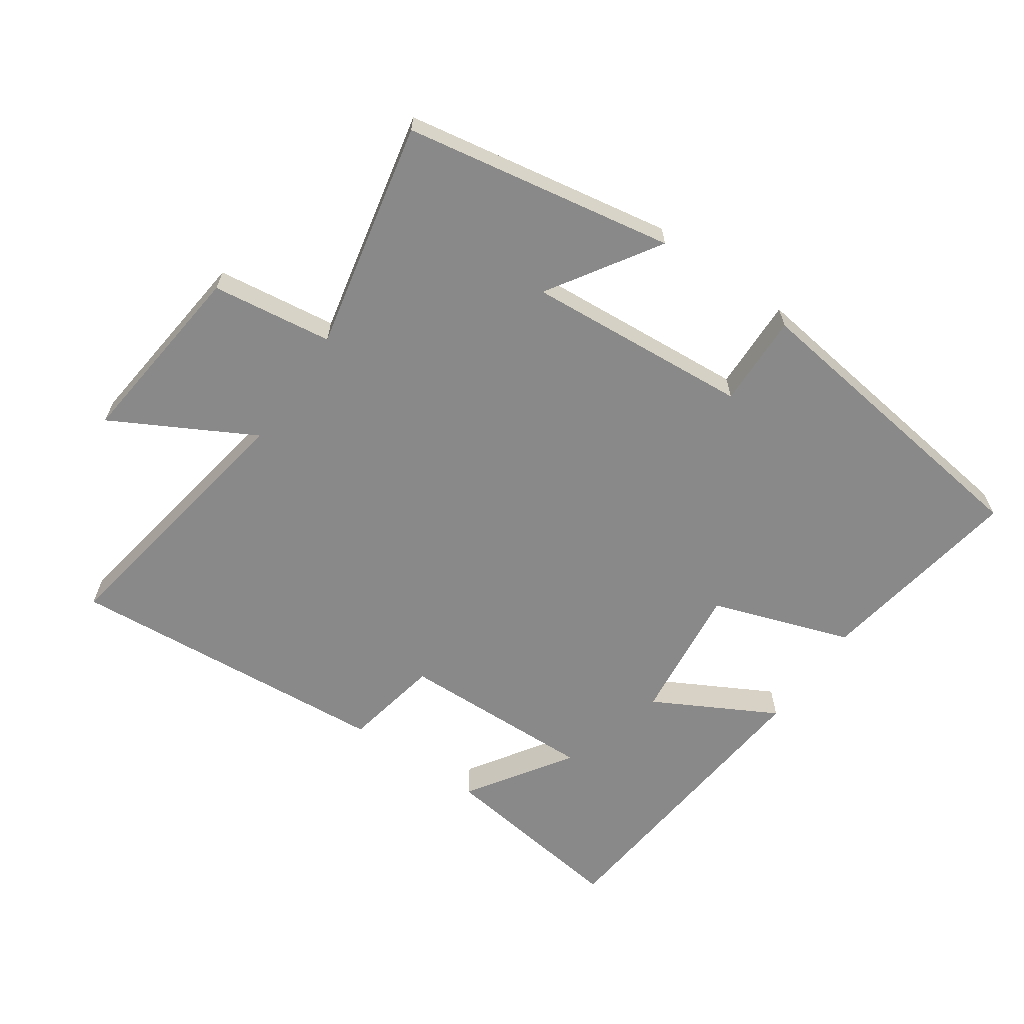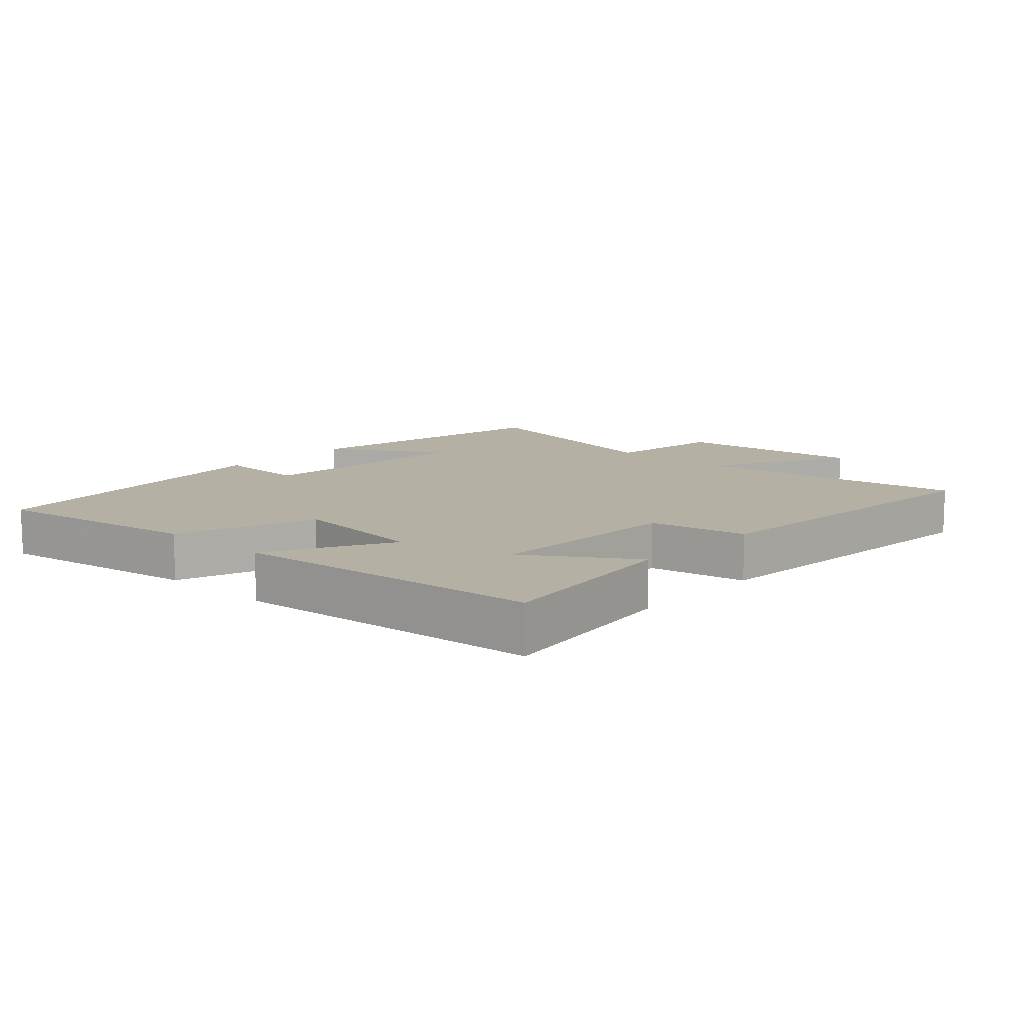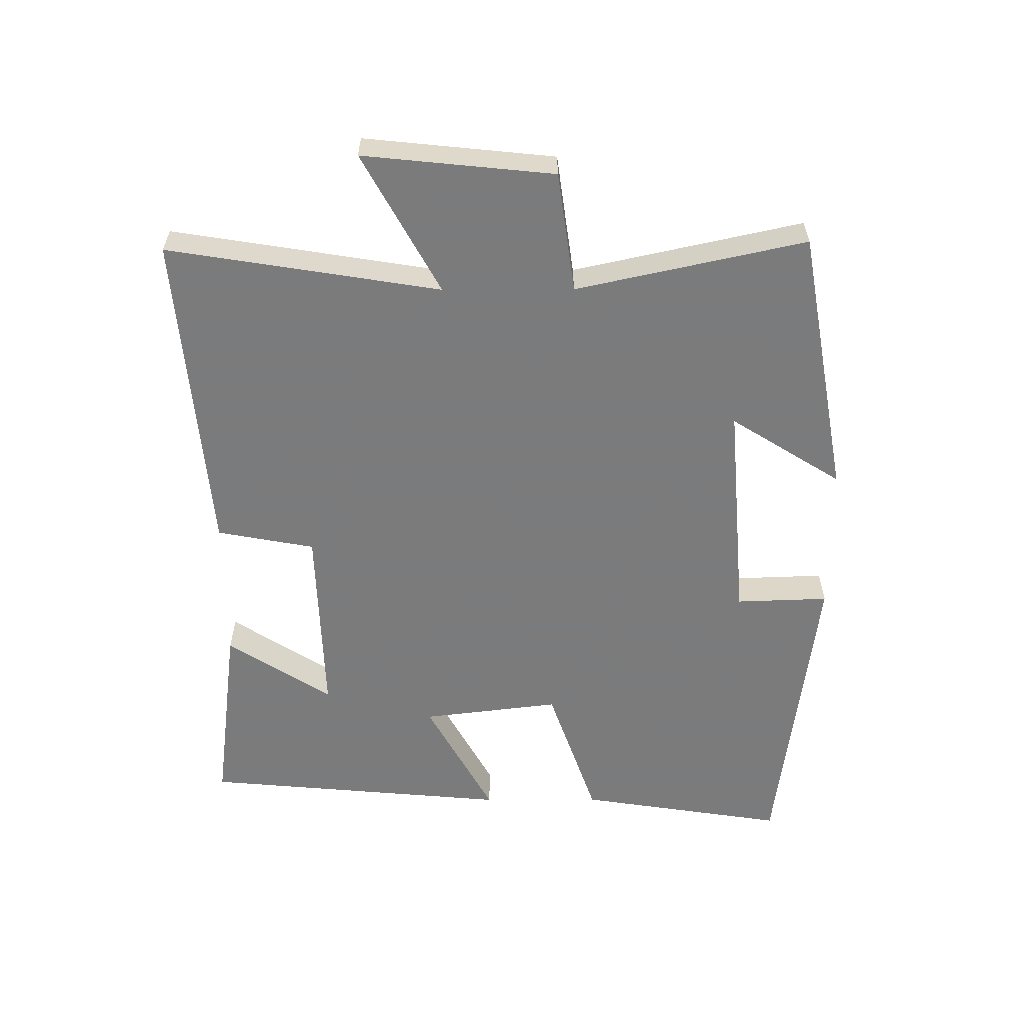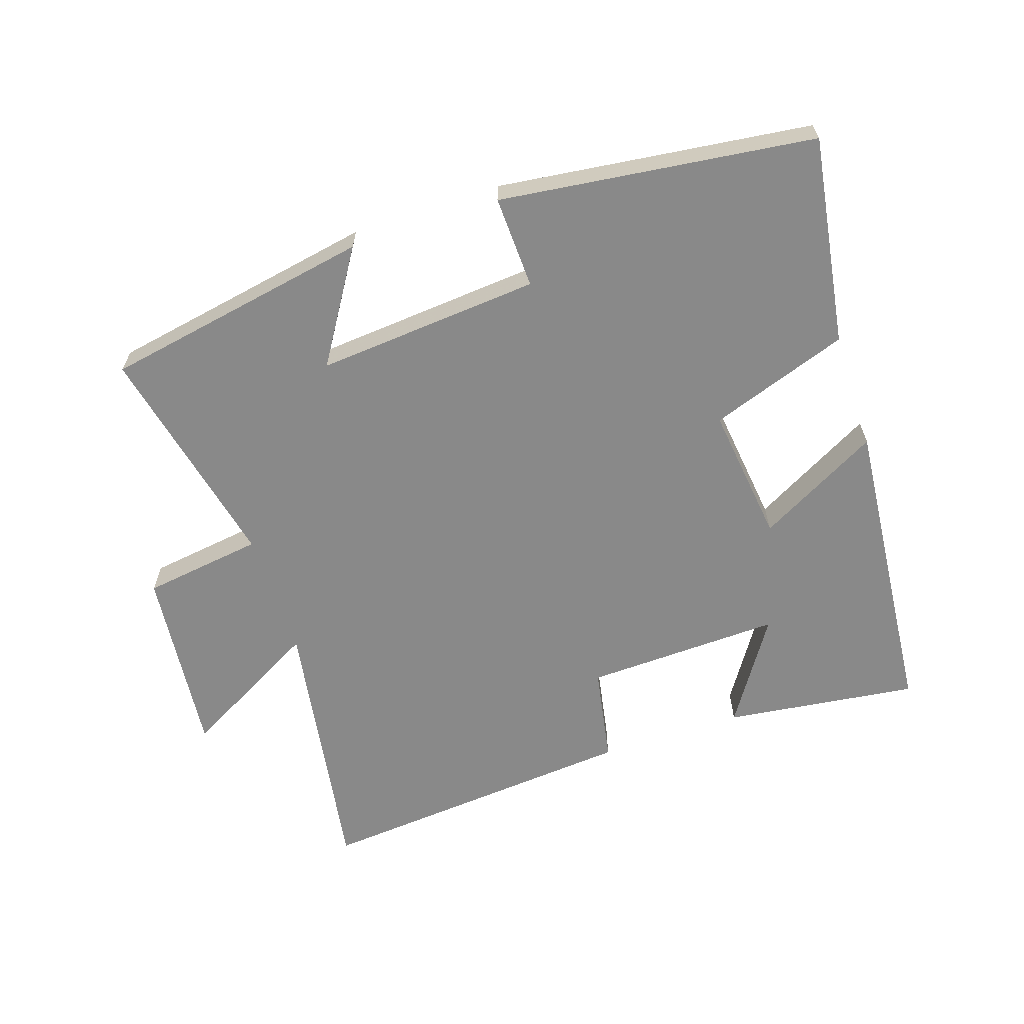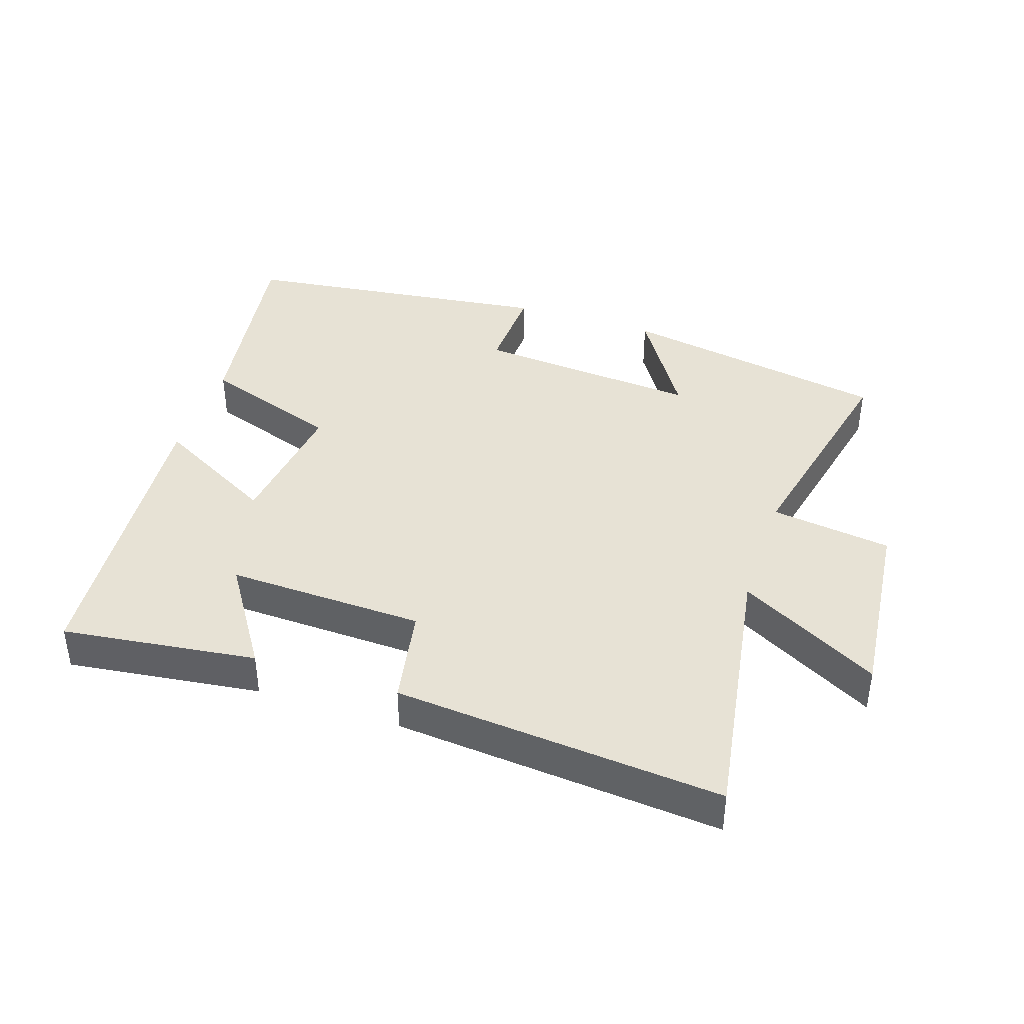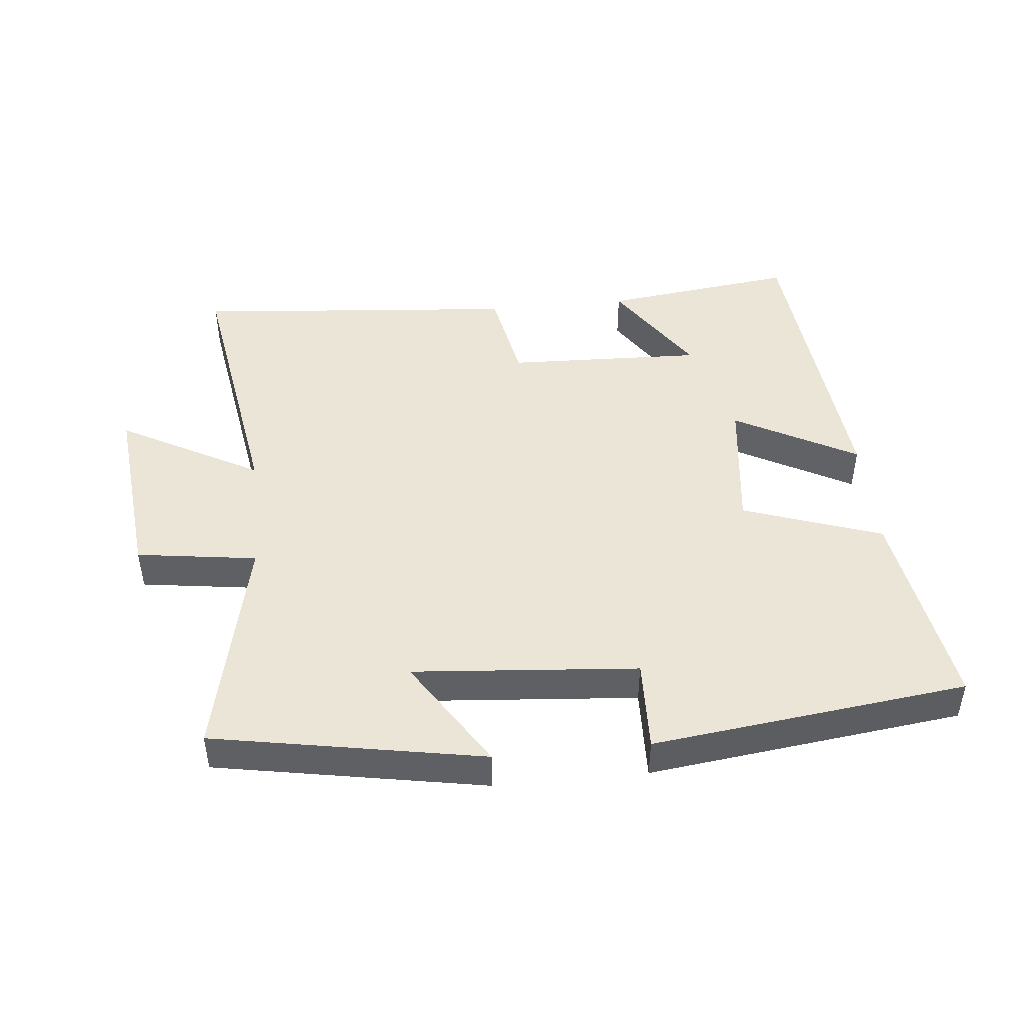
<metadata>
{"format":"obj","ext":"obj","renderer":"f3d","projection":"perspective","resolution":1024,"background":"white","views":[{"elev":-63.3,"azim":-35.0,"up":"+Y"},{"elev":11.5,"azim":132.5,"up":"+Y"},{"elev":-58.4,"azim":-89.8,"up":"+Y"},{"elev":-63.2,"azim":18.4,"up":"+Y"},{"elev":40.2,"azim":-161.6,"up":"+Y"},{"elev":45.7,"azim":-5.7,"up":"+Y"}]}
</metadata>
<code>
v 0.55 0.07 0.44
v 0.5 0.07 0.12
v 0.287 0.07 0.046
v 0.313 0.07 -0.166
v 0.5 0.07 -0.064
v 0.457 0.07 -0.538
v 0.16 0.07 -0.5
v 0.264 0.07 -0.34
v -0.038 0.07 -0.35
v -0.066 0.07 -0.5
v -0.567 0.07 -0.543
v -0.5 0.07 -0.126
v -0.715 0.07 -0.244
v -0.685 0.07 0.048
v -0.5 0.07 0.074
v -0.577 0.07 0.425
v -0.164 0.07 0.5
v -0.271 0.07 0.33
v 0.073 0.07 0.358
v 0.068 0.07 0.5
v 0.55 0 0.44
v 0.5 0 0.12
v 0.287 0 0.046
v 0.313 0 -0.166
v 0.5 0 -0.064
v 0.457 0 -0.538
v 0.16 0 -0.5
v 0.264 0 -0.34
v -0.038 0 -0.35
v -0.066 0 -0.5
v -0.567 0 -0.543
v -0.5 0 -0.126
v -0.715 0 -0.244
v -0.685 0 0.048
v -0.5 0 0.074
v -0.577 0 0.425
v -0.164 0 0.5
v -0.271 0 0.33
v 0.073 0 0.358
v 0.068 0 0.5
f 19 20 1 2
f 18 19 2 3
f 15 16 17 18
f 15 18 3 4
f 12 13 14 15
f 12 15 4
f 9 10 11 12
f 8 9 12 4
f 5 6 7 8
f 4 5 8
f 22 21 40 39
f 23 22 39 38
f 38 37 36 35
f 24 23 38 35
f 35 34 33 32
f 24 35 32
f 32 31 30 29
f 24 32 29 28
f 28 27 26 25
f 28 25 24
f 1 21 22 2
f 2 22 23 3
f 3 23 24 4
f 4 24 25 5
f 5 25 26 6
f 6 26 27 7
f 7 27 28 8
f 8 28 29 9
f 9 29 30 10
f 10 30 31 11
f 11 31 32 12
f 12 32 33 13
f 13 33 34 14
f 14 34 35 15
f 15 35 36 16
f 16 36 37 17
f 17 37 38 18
f 18 38 39 19
f 19 39 40 20
f 20 40 21 1

</code>
